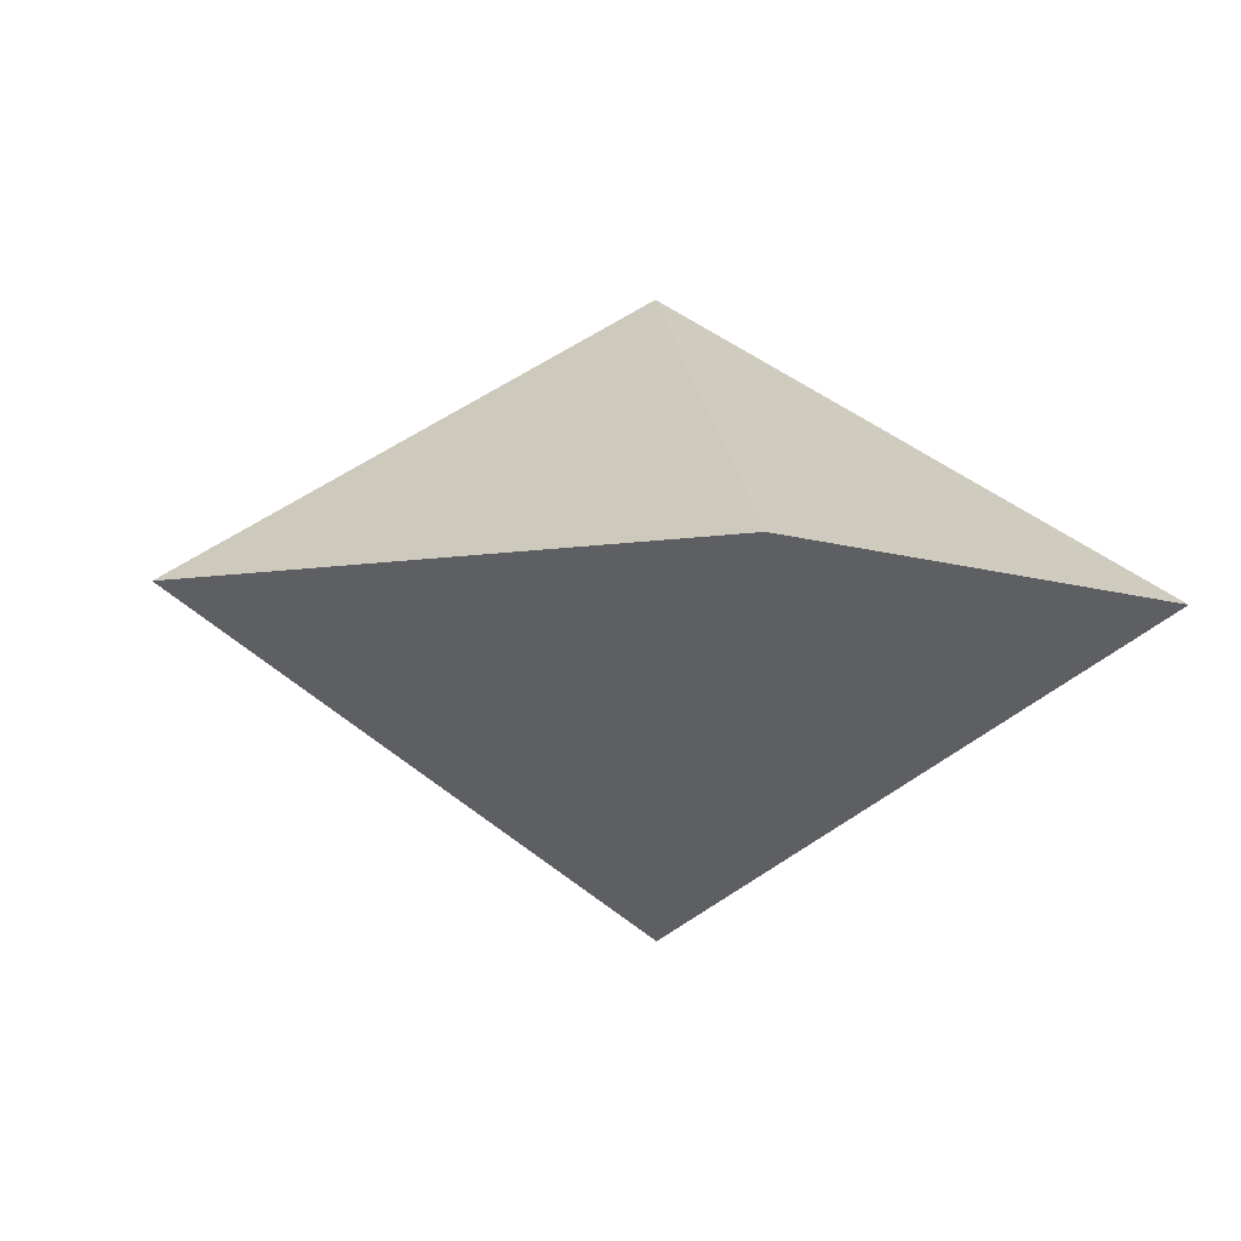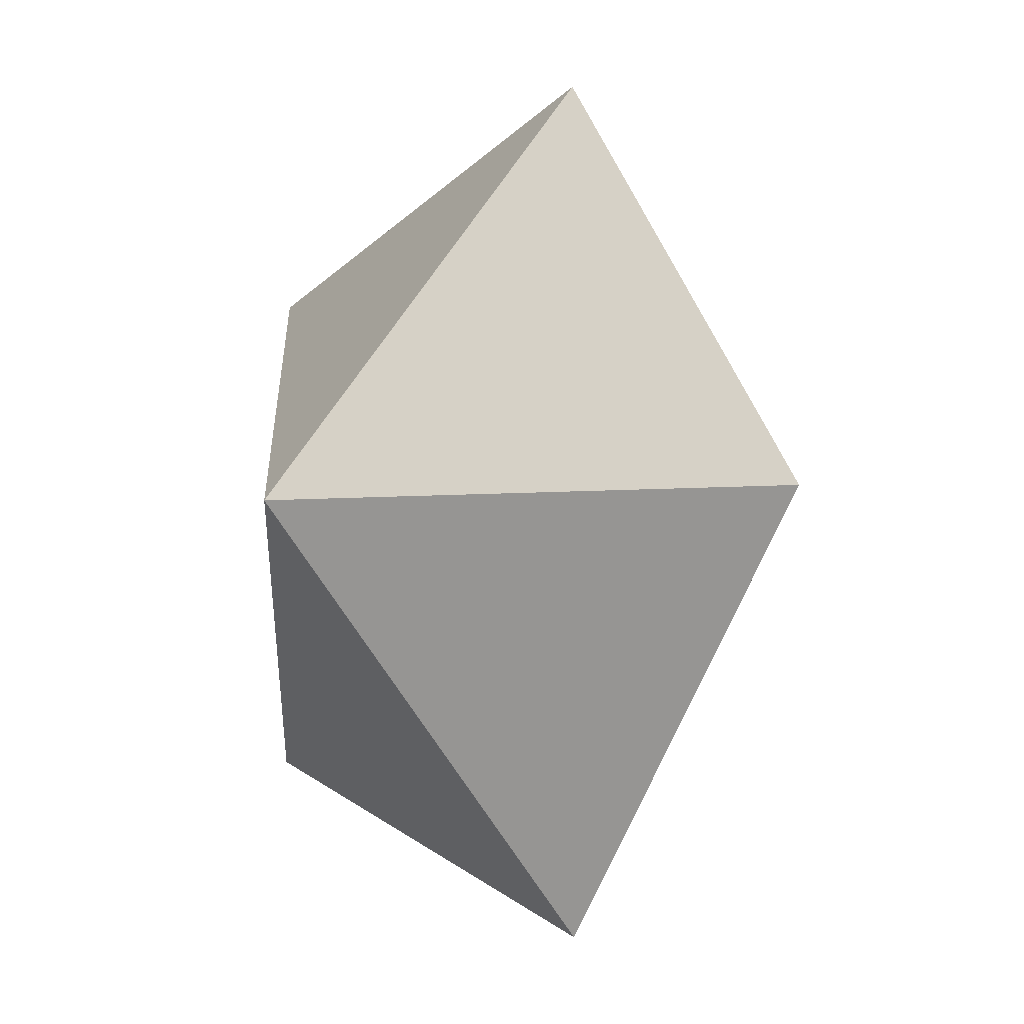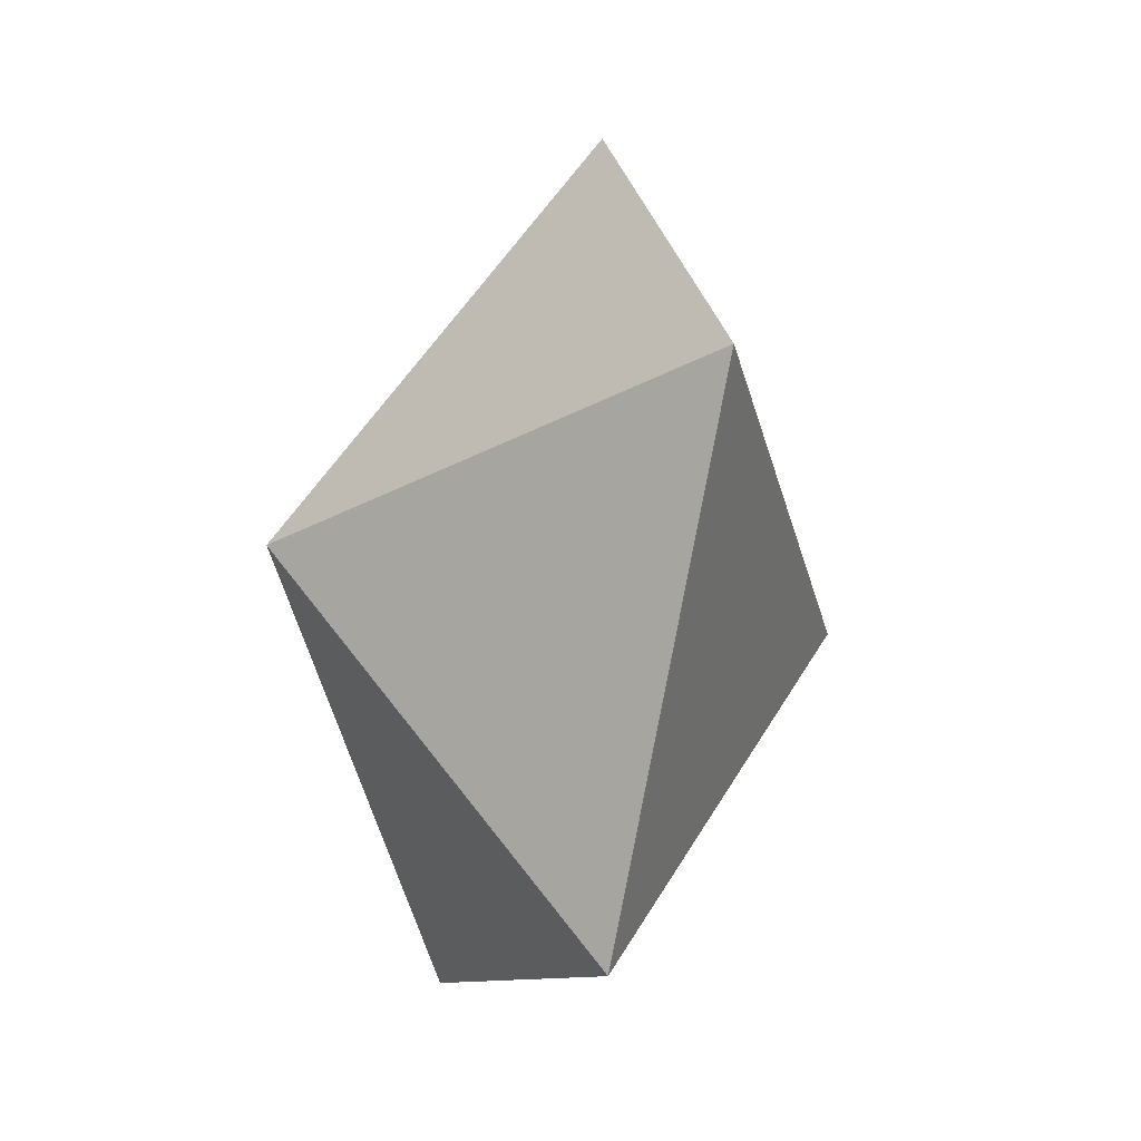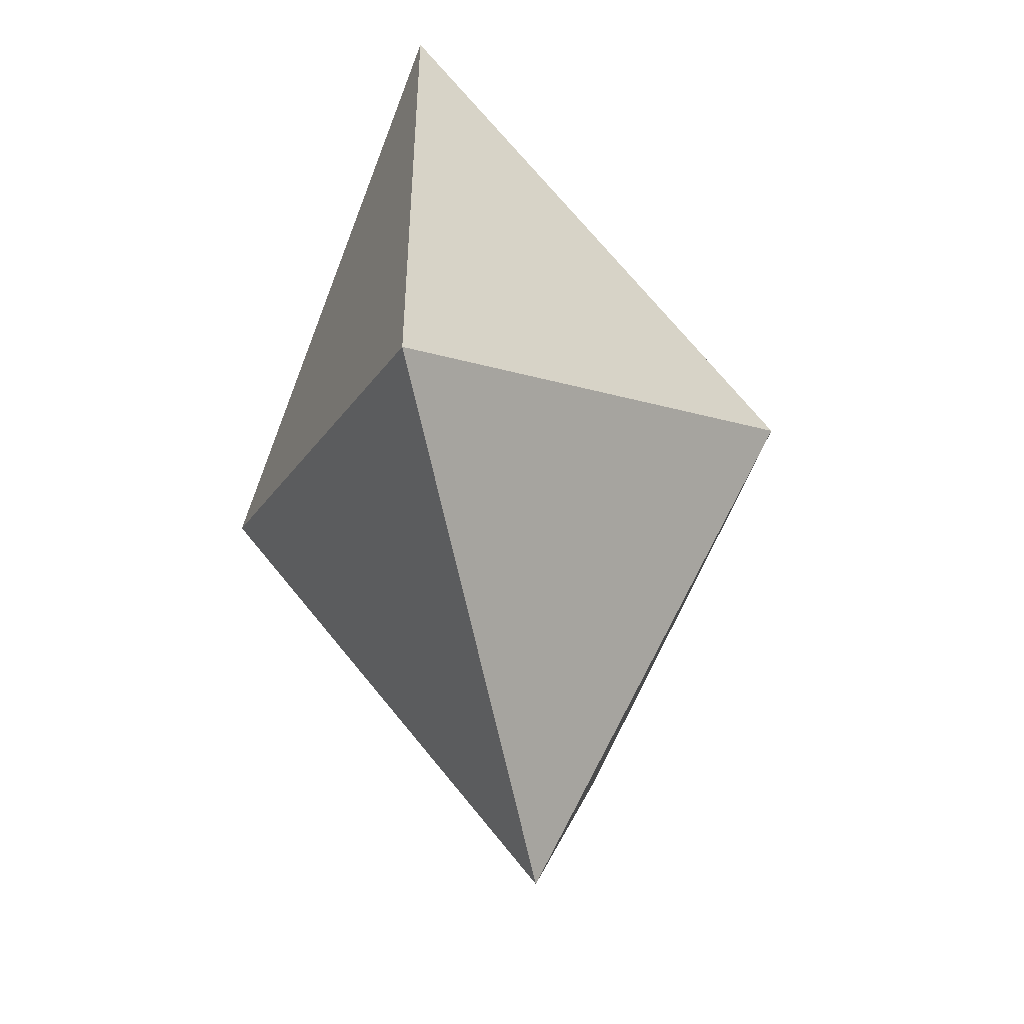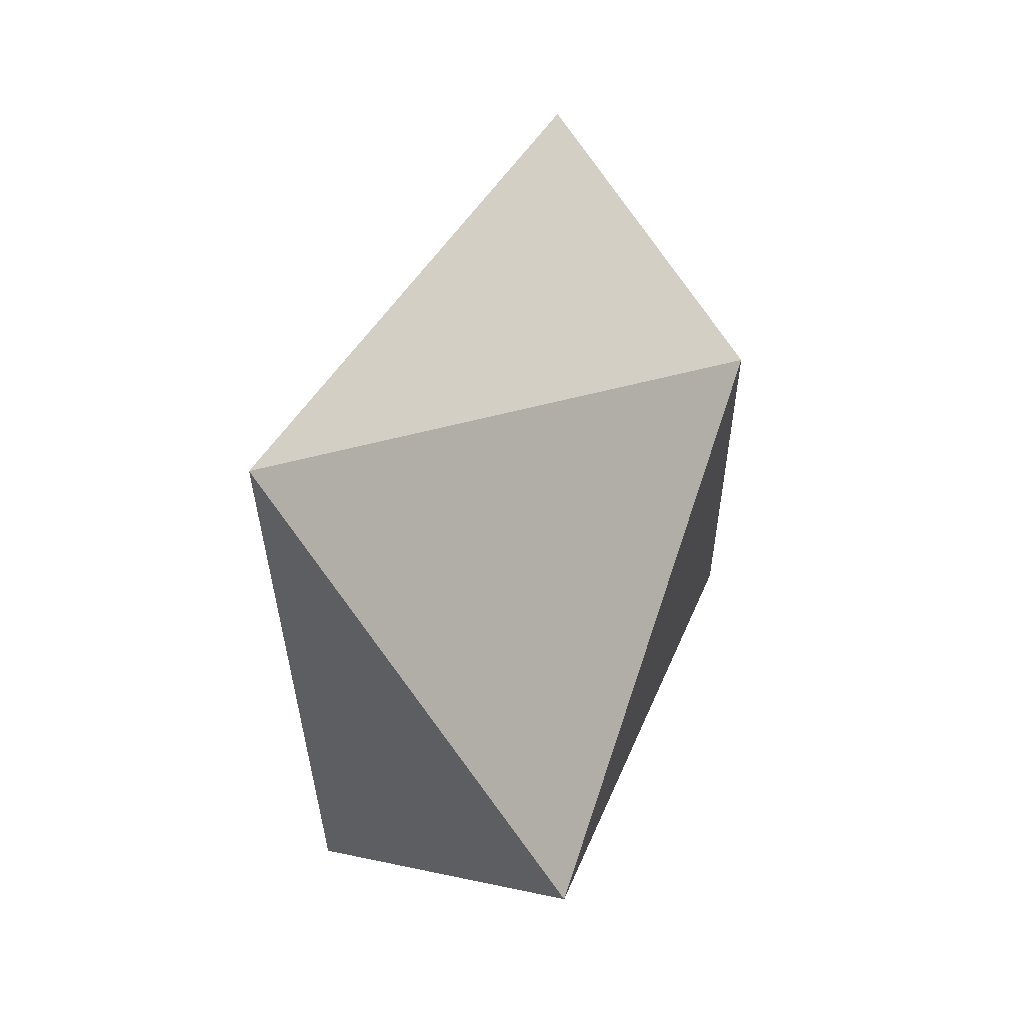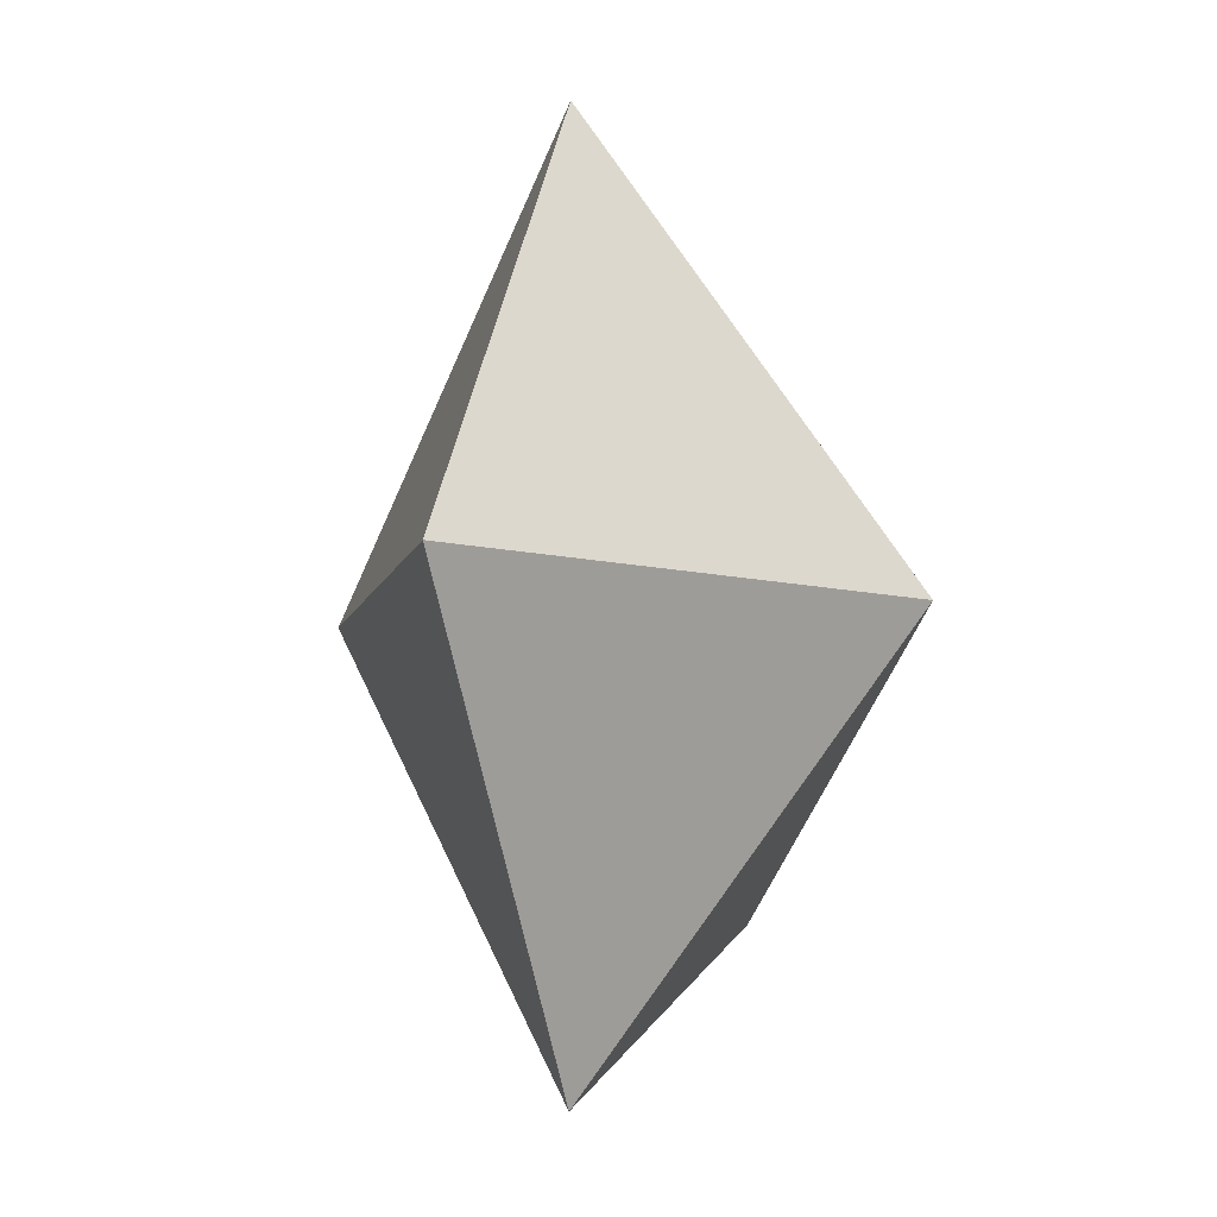
<metadata>
{"format":"obj","ext":"obj","renderer":"f3d","projection":"perspective","resolution":1024,"background":"white","views":[{"elev":-7.6,"azim":-135.2,"up":"+Y"},{"elev":-4.5,"azim":50.3,"up":"+Z"},{"elev":-28.2,"azim":71.2,"up":"+Z"},{"elev":-50.8,"azim":-76.8,"up":"+Z"},{"elev":-23.0,"azim":59.5,"up":"+Z"},{"elev":-7.6,"azim":109.7,"up":"+Z"}]}
</metadata>
<code>
v 0.2629 -9.2e-05 -0.809
v -0.6882 -9.2e-05 -0.5
v -0.6882 -9.2e-05 0.5
v 0.2629 -9.2e-05 0.809
v 0.8507 -9.2e-05 0
v 0 0.5257 0
v 0 -0.5259 0
f 1 2 6
f 2 3 6
f 3 4 6
f 4 5 6
f 5 1 6
f 1 7 2
f 2 7 3
f 3 7 4
f 4 7 5
f 5 7 1

</code>
